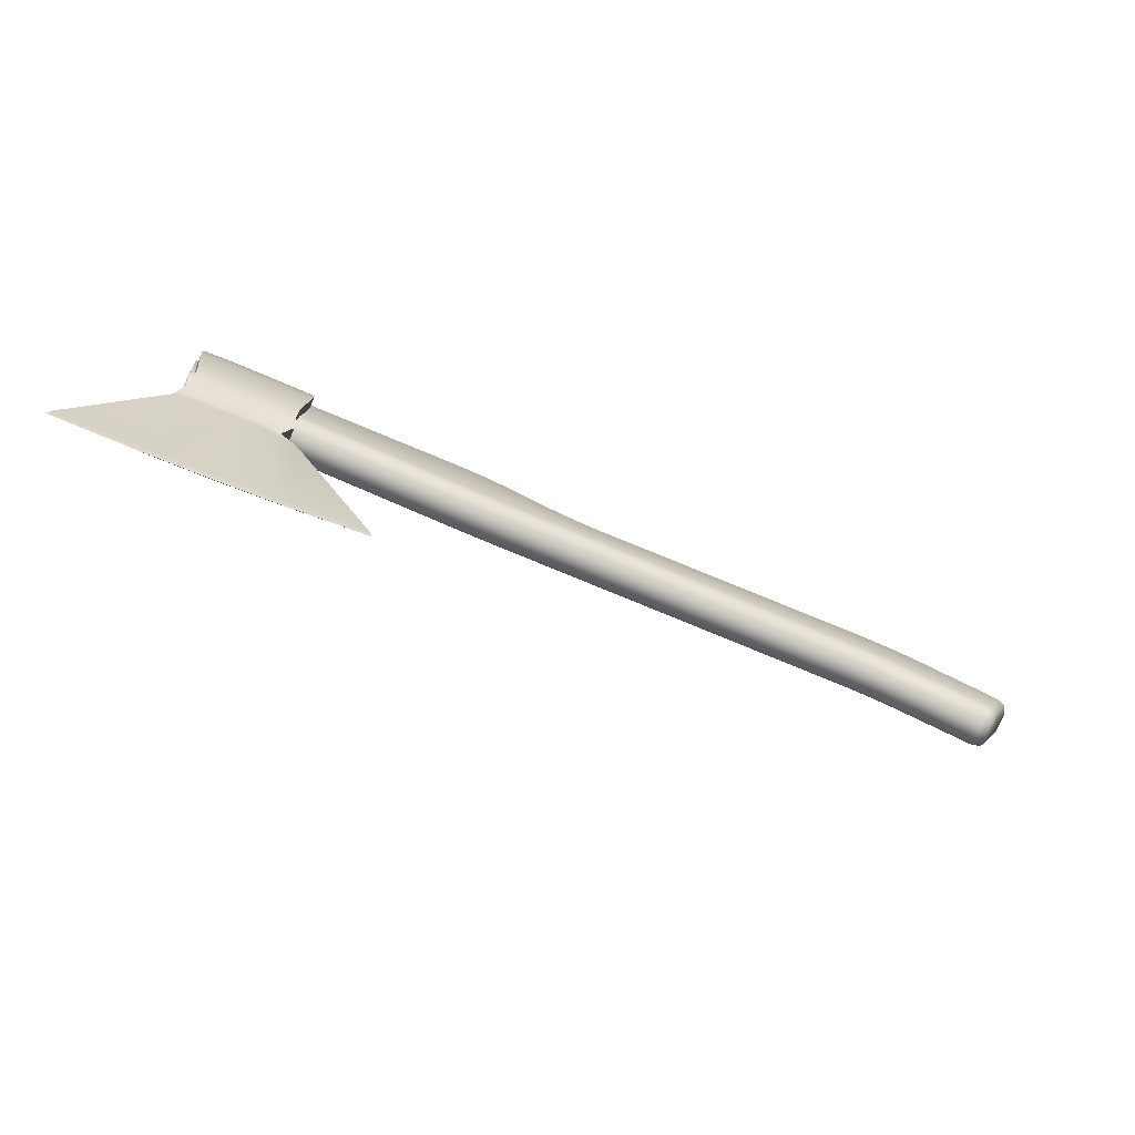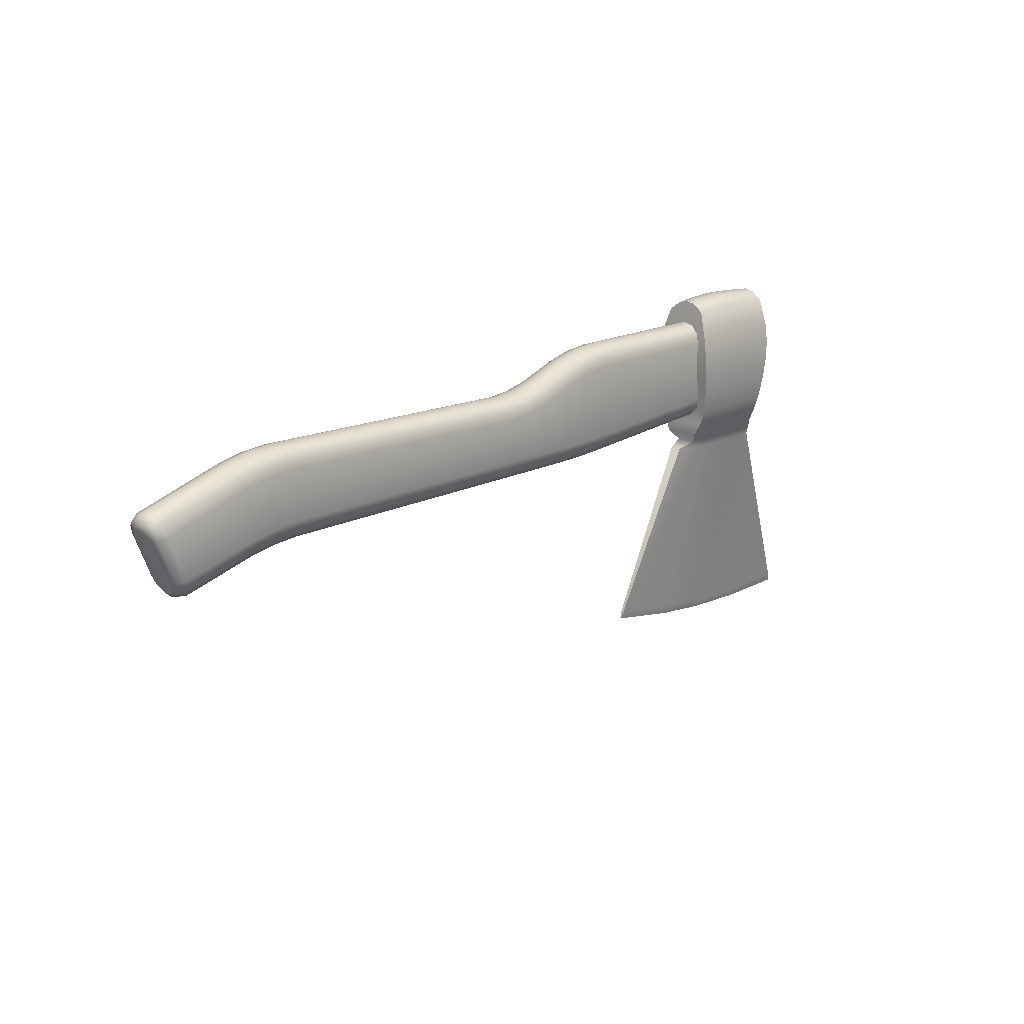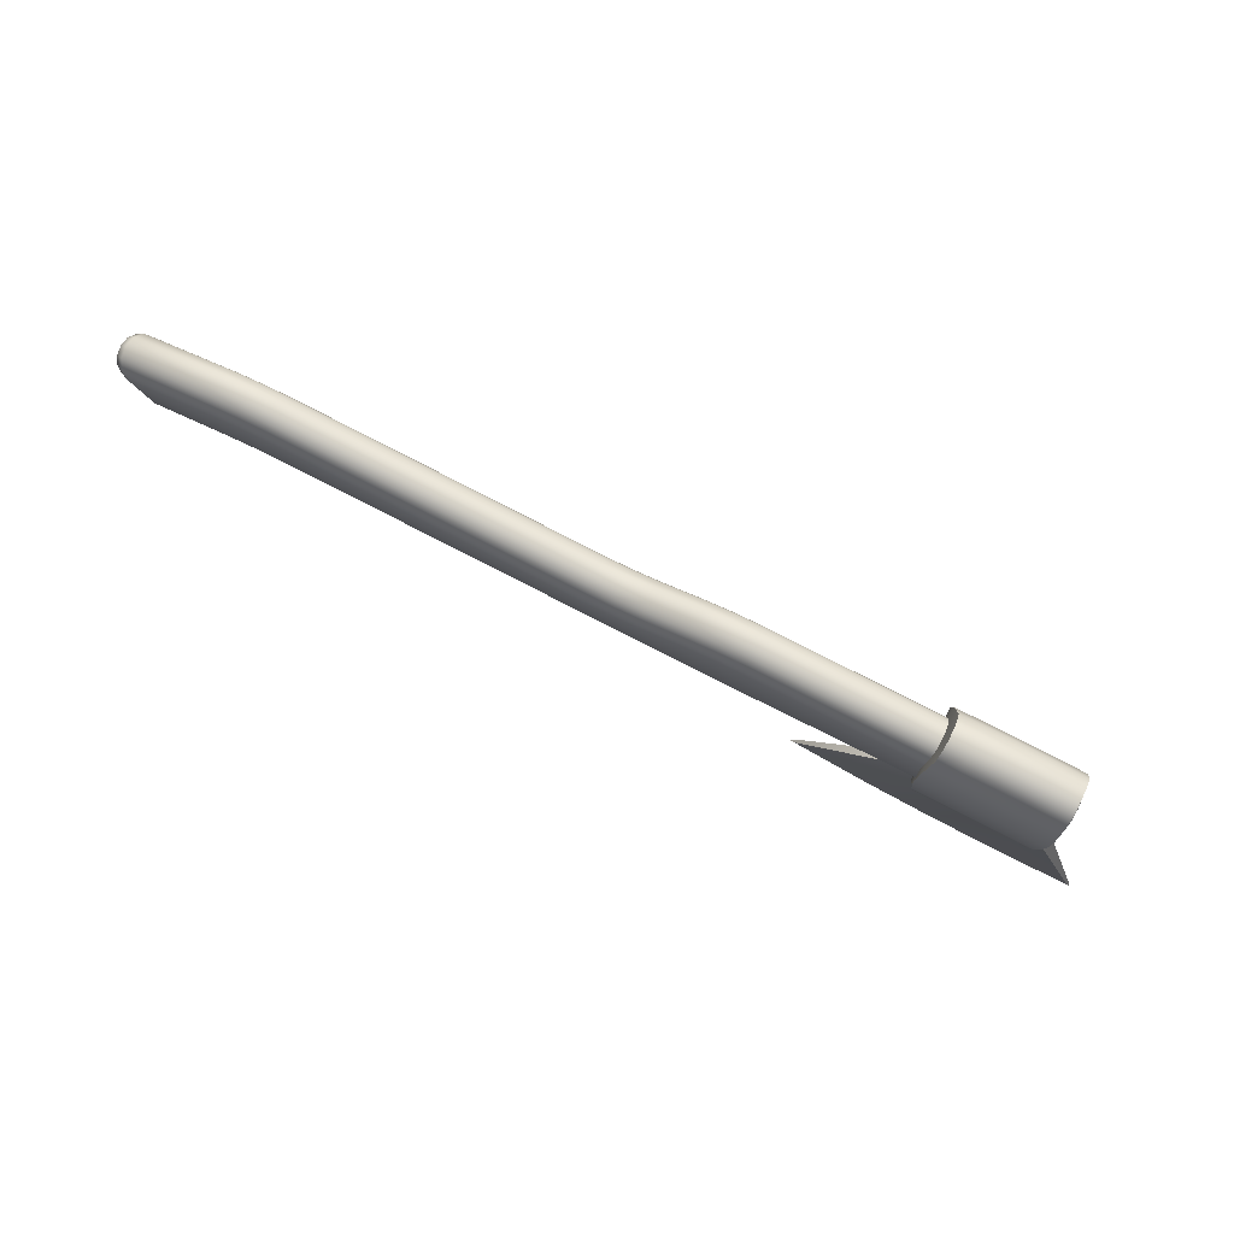
<metadata>
{"format":"obj","ext":"obj","renderer":"f3d","projection":"perspective","resolution":1024,"background":"white","views":[{"elev":-75.4,"azim":157.3,"up":"+Z"},{"elev":16.2,"azim":-47.3,"up":"+Z"},{"elev":78.3,"azim":27.2,"up":"+Z"}]}
</metadata>
<code>
o Куб.001
v 0.2712 0.02111 -0.1656
v 0.0985 0.02111 -0.1515
v 0.1552 0.01775 -0.04301
v 0.1665 0.01494 -0.03977
v 0.229 0.01558 -0.04495
v 0.2273 0.01336 -0.04024
v 0.229 0.02663 -0.04495
v 0.2273 0.02885 -0.04024
v 0.1552 0.02447 -0.04301
v 0.1665 0.02728 -0.03977
v 0.2249 0.03198 -0.03318
v 0.1611 0.03171 -0.03357
v 0.1611 0.0105 -0.03357
v 0.2249 0.01023 -0.03318
v 0.1471 0.02111 -0.1601
v 0.1833 0.02111 -0.164
v 0.2232 0.02111 -0.166
v 0.2098 0.02752 -0.04512
v 0.1744 0.0275 -0.04444
v 0.1921 0.02751 -0.04498
v 0.1748 0.02881 -0.03988
v 0.2102 0.02885 -0.04039
v 0.1925 0.02883 -0.0403
v 0.1744 0.01472 -0.04444
v 0.2098 0.01469 -0.04512
v 0.1921 0.0147 -0.04498
v 0.2102 0.01336 -0.04039
v 0.1748 0.01341 -0.03988
v 0.1925 0.01338 -0.0403
v 0.2107 0.03198 -0.0333
v 0.1753 0.03183 -0.03352
v 0.193 0.03191 -0.03341
v 0.1753 0.01038 -0.03352
v 0.2107 0.01023 -0.0333
v 0.193 0.01031 -0.03341
v 0.1011 0.02014 -0.1466
v 0.1011 0.02208 -0.1466
v 0.2693 0.02208 -0.1603
v 0.2693 0.02013 -0.1603
v 0.2226 0.01963 -0.1607
v 0.1835 0.01964 -0.1593
v 0.1483 0.01963 -0.155
v 0.1483 0.02258 -0.155
v 0.1835 0.02257 -0.1593
v 0.2226 0.02259 -0.1607
v 0.1634 0.02706 0.05538
v 0.1627 0.03378 0.05039
v 0.1627 0.008433 0.05039
v 0.1634 0.01515 0.05538
v 0.2295 0.01515 0.05589
v 0.2295 0.008459 0.05098
v 0.2295 0.03376 0.05098
v 0.2295 0.02706 0.05589
v 0.2105 0.02706 0.05728
v 0.2106 0.03373 0.05236
v 0.1752 0.03374 0.05177
v 0.1751 0.02706 0.05669
v 0.1929 0.03372 0.05276
v 0.1928 0.02706 0.05768
v 0.2106 0.008484 0.05236
v 0.2105 0.01515 0.05728
v 0.1751 0.01515 0.05669
v 0.1752 0.00847 0.05177
v 0.1928 0.01515 0.05768
v 0.1929 0.00849 0.05276
v 0.1634 0.02111 0.05666
v 0.1751 0.02111 0.05797
v 0.2105 0.02111 0.05856
v 0.2295 0.02111 0.05717
v 0.1928 0.02111 0.05896
v 0.1595 0.00111 0.02158
v 0.1601 0.003099 0.03354
v 0.2297 0.003083 0.034
v 0.2292 0.00111 0.0221
v 0.1601 0.03911 0.03354
v 0.1595 0.0411 0.02158
v 0.2292 0.0411 0.0221
v 0.2297 0.03913 0.034
v 0.1753 0.003067 0.03456
v 0.1754 0.001112 0.02264
v 0.2108 0.001112 0.02296
v 0.2107 0.003052 0.03489
v 0.193 0.003043 0.03516
v 0.1931 0.001113 0.02323
v 0.2107 0.03916 0.03489
v 0.2108 0.0411 0.02296
v 0.1754 0.0411 0.02264
v 0.1753 0.03915 0.03456
v 0.1931 0.0411 0.02323
v 0.193 0.03917 0.03516
v 0.2241 0.03596 -0.0251
v 0.2244 0.0387 -0.01662
v 0.1627 0.03869 -0.01715
v 0.1626 0.03586 -0.02559
v 0.1626 0.006354 -0.02559
v 0.1627 0.00352 -0.01715
v 0.2244 0.003517 -0.01662
v 0.2241 0.006258 -0.0251
v 0.1756 0.0359 -0.02549
v 0.1757 0.03867 -0.01704
v 0.2111 0.03867 -0.01673
v 0.211 0.03595 -0.02521
v 0.1933 0.03592 -0.02534
v 0.1934 0.03866 -0.01688
v 0.211 0.006265 -0.02521
v 0.2111 0.003545 -0.01673
v 0.1757 0.003547 -0.01704
v 0.1756 0.006318 -0.02549
v 0.1933 0.00629 -0.02534
v 0.1934 0.003553 -0.01688
v 0.1611 0.001602 -0.002855
v 0.1601 0.000876 0.009978
v 0.2282 0.000876 0.01048
v 0.2266 0.001602 -0.002345
v 0.1601 0.04134 0.009978
v 0.1611 0.04061 -0.002855
v 0.2266 0.04061 -0.002345
v 0.2282 0.04134 0.01048
v 0.1755 0.000874 0.01065
v 0.1756 0.001592 -0.002225
v 0.211 0.001592 -0.001934
v 0.2109 0.000874 0.01094
v 0.1932 0.000873 0.01105
v 0.1933 0.001584 -0.001821
v 0.2109 0.04134 0.01094
v 0.211 0.04062 -0.001934
v 0.1756 0.04062 -0.002225
v 0.1755 0.04134 0.01065
v 0.1933 0.04063 -0.001821
v 0.1932 0.04134 0.01105
f 82 73 51 60
f 88 75 47 56
f 10 4 13 12
f 36 37 2
f 8 22 30 11
f 38 39 1
f 106 121 124 110
f 68 69 53 54
f 68 54 59 70
f 75 72 48 49 66 46 47
f 92 101 126 117
f 97 92 117 114
f 110 124 120 107
f 7 18 22 8
f 72 79 63 48
f 118 125 86 77
f 11 30 102 91
f 31 12 94 99
f 11 14 6 8
f 78 85 55 52
f 34 14 98 105
f 37 36 3 9
f 38 45 18 7
f 13 33 108 95
f 96 107 120 111
f 128 115 76 87
f 66 67 57 46
f 27 6 14 34
f 21 10 12 31
f 9 3 4 10
f 5 7 8 6
f 3 24 28 4
f 19 9 10 21
f 25 5 6 27
f 45 44 20 18
f 118 77 74 113
f 112 119 80 71
f 100 93 116 127
f 12 13 95 94
f 122 113 74 81
f 4 28 33 13
f 104 129 126 101
f 100 127 129 104
f 89 130 128 87
f 82 60 65 83
f 83 65 63 79
f 70 59 57 67
f 55 85 90 58
f 58 90 88 56
f 28 24 26 29
f 29 26 25 27
f 22 18 20 23
f 23 20 19 21
f 17 40 41 16
f 16 41 42 15
f 15 43 44 16
f 122 81 84 123
f 86 125 130 89
f 123 84 80 119
f 103 32 31 99
f 102 30 32 103
f 21 31 32 23
f 23 32 30 22
f 109 35 34 105
f 108 33 35 109
f 27 34 35 29
f 29 35 33 28
f 24 3 36 42
f 37 43 15 2
f 44 43 19 20
f 16 44 45 17
f 42 41 26 24
f 41 40 25 26
f 42 36 2 15
f 45 38 1 17
f 39 40 17 1
f 40 39 5 25
f 39 38 7 5
f 43 37 9 19
f 73 78 52 53 69 50 51
f 61 64 65 60
f 64 62 63 65
f 55 58 59 54
f 58 56 57 59
f 46 57 56 47
f 48 63 62 49
f 54 53 52 55
f 60 51 50 61
f 106 97 114 121
f 64 70 67 62
f 49 62 67 66
f 61 68 70 64
f 61 50 69 68
f 72 75 76 71
f 78 73 74 77
f 84 81 82 83
f 80 84 83 79
f 86 89 90 85
f 89 87 88 90
f 87 76 75 88
f 77 86 85 78
f 71 80 79 72
f 81 74 73 82
f 115 112 71 76
f 96 93 94 95
f 92 97 98 91
f 104 101 102 103
f 100 104 103 99
f 110 107 108 109
f 106 110 109 105
f 105 98 97 106
f 95 108 107 96
f 91 102 101 92
f 99 94 93 100
f 14 11 91 98
f 112 115 116 111
f 118 113 114 117
f 124 121 122 123
f 120 124 123 119
f 126 129 130 125
f 129 127 128 130
f 121 114 113 122
f 111 120 119 112
f 127 116 115 128
f 117 126 125 118
f 93 96 111 116
o Куб
v -0.197 0.03386 0.01287
v -0.2291 0.03386 0.00857
v -0.2132 0.03386 0.01175
v -0.2314 0.02111 0.02138
v -0.1993 0.02111 0.02568
v -0.2155 0.02111 0.02455
v -0.1982 0.03216 0.01928
v -0.2303 0.03216 0.01497
v -0.2144 0.03216 0.01815
v -0.199 0.02749 0.02397
v -0.2311 0.02749 0.01966
v -0.2152 0.02749 0.02284
v -0.1896 0.02111 -0.02928
v -0.2217 0.02111 -0.03324
v -0.2057 0.02111 -0.03043
v -0.224 0.03386 -0.0205
v -0.1918 0.03386 -0.01654
v -0.208 0.03386 -0.01769
v -0.222 0.02749 -0.03153
v -0.1899 0.02749 -0.02757
v -0.2061 0.02749 -0.02872
v -0.2228 0.03216 -0.02687
v -0.1907 0.03216 -0.02291
v -0.2069 0.03216 -0.02406
v -0.2291 0.00835 0.00857
v -0.197 0.00835 0.01287
v -0.2132 0.00835 0.01175
v -0.199 0.01473 0.02397
v -0.2311 0.01473 0.01966
v -0.2152 0.01473 0.02284
v -0.2303 0.01006 0.01497
v -0.1982 0.01006 0.01928
v -0.2144 0.01006 0.01815
v -0.1918 0.00835 -0.01654
v -0.224 0.00835 -0.0205
v -0.208 0.00835 -0.01769
v -0.2228 0.01006 -0.02687
v -0.1907 0.01006 -0.02291
v -0.2069 0.01006 -0.02406
v -0.222 0.01473 -0.03153
v -0.1899 0.01473 -0.02757
v -0.2061 0.01473 -0.02872
v -0.0229 0.02111 0.02227
v 0.008488 0.02111 0.02759
v -0.007131 0.02111 0.0237
v 0.008619 0.03386 0.01487
v -0.0229 0.03386 0.009493
v -0.007093 0.03386 0.01094
v 0.008509 0.02749 0.02589
v -0.0229 0.02749 0.02056
v -0.007125 0.02749 0.02199
v 0.008562 0.03216 0.02123
v -0.0229 0.03216 0.01588
v -0.007109 0.03216 0.01732
v -0.0229 0.03386 -0.01679
v 0.008662 0.03386 -0.01681
v -0.007117 0.03386 -0.0168
v 0.008711 0.02111 -0.02956
v -0.0229 0.02111 -0.02953
v -0.007093 0.02111 -0.02955
v -0.0229 0.03216 -0.02316
v 0.00869 0.03216 -0.02318
v -0.007103 0.03216 -0.02317
v -0.0229 0.02749 -0.02783
v 0.008706 0.02749 -0.02785
v -0.007095 0.02749 -0.02784
v -0.0229 0.00835 0.009493
v 0.008619 0.00835 0.01487
v -0.007093 0.00835 0.01094
v -0.0229 0.01006 0.01588
v 0.008562 0.01006 0.02123
v -0.007109 0.01006 0.01732
v 0.008509 0.01473 0.02589
v -0.0229 0.01473 0.02056
v -0.007125 0.01473 0.02199
v 0.008662 0.00835 -0.01681
v -0.0229 0.00835 -0.01679
v -0.007117 0.00835 -0.0168
v -0.0229 0.01473 -0.02783
v 0.008706 0.01473 -0.02785
v -0.007095 0.01473 -0.02784
v -0.0229 0.01006 -0.02316
v 0.00869 0.01006 -0.02318
v -0.007103 0.01006 -0.02317
v 0.03301 0.02111 0.03649
v 0.06464 0.02111 0.04231
v 0.0488 0.02111 0.04056
v 0.06383 0.03386 0.02926
v 0.03201 0.03386 0.02337
v 0.04793 0.03386 0.02749
v 0.06453 0.02749 0.04057
v 0.03287 0.02749 0.03473
v 0.04868 0.02749 0.03881
v 0.06424 0.03216 0.03579
v 0.0325 0.03216 0.02992
v 0.04836 0.03216 0.03403
v 0.02947 0.03386 -0.0168
v 0.06104 0.03386 -0.01569
v 0.04519 0.03386 -0.01648
v 0.06023 0.02111 -0.02845
v 0.02861 0.02111 -0.02956
v 0.04437 0.02111 -0.02923
v 0.06064 0.03216 -0.02207
v 0.02903 0.03216 -0.02318
v 0.04478 0.03216 -0.02285
v 0.06034 0.02749 -0.02674
v 0.02872 0.02749 -0.02785
v 0.04448 0.02749 -0.02752
v 0.06104 0.00835 -0.01569
v 0.02947 0.00835 -0.0168
v 0.04519 0.00835 -0.01648
v 0.02872 0.01473 -0.02785
v 0.06034 0.01473 -0.02674
v 0.04448 0.01473 -0.02752
v 0.02903 0.01006 -0.02318
v 0.06064 0.01006 -0.02207
v 0.04478 0.01006 -0.02285
v 0.03201 0.00835 0.02337
v 0.06383 0.00835 0.02926
v 0.04793 0.00835 0.02749
v 0.0325 0.01006 0.02992
v 0.06424 0.01006 0.03579
v 0.04836 0.01006 0.03403
v 0.06453 0.01473 0.04057
v 0.03287 0.01473 0.03473
v 0.04868 0.01473 0.03881
v 0.1587 0.02111 0.04294
v 0.1855 0.02111 0.04201
v 0.1853 0.03386 0.02899
v 0.1585 0.03386 0.02992
v 0.1587 0.02749 0.0412
v 0.1855 0.02749 0.04027
v 0.1586 0.03216 0.03643
v 0.1854 0.03216 0.0355
v 0.1577 0.03386 -0.008949
v 0.1845 0.03386 -0.007791
v 0.1842 0.02111 -0.02052
v 0.1574 0.02111 -0.02167
v 0.1844 0.03216 -0.01415
v 0.1575 0.03216 -0.01531
v 0.1843 0.02749 -0.01881
v 0.1574 0.02749 -0.01997
v 0.1845 0.00835 -0.007791
v 0.1577 0.00835 -0.008949
v 0.1574 0.01473 -0.01997
v 0.1843 0.01473 -0.01881
v 0.1575 0.01006 -0.01531
v 0.1844 0.01006 -0.01415
v 0.1585 0.00835 0.02992
v 0.1853 0.00835 0.02899
v 0.1854 0.01006 0.0355
v 0.1586 0.01006 0.03643
v 0.1855 0.01473 0.04027
v 0.1587 0.01473 0.0412
v 0.2313 0.03287 0.02531
v 0.2304 0.03386 0.0255
v 0.2311 0.03357 0.02542
v 0.2314 0.02111 0.03846
v 0.2323 0.02111 0.03736
v 0.2321 0.02111 0.03811
v 0.2309 0.03216 0.03198
v 0.2318 0.03126 0.0314
v 0.2316 0.03189 0.03178
v 0.2313 0.02749 0.03672
v 0.2322 0.02696 0.03577
v 0.2319 0.02733 0.03641
v 0.2278 0.02111 -0.01876
v 0.2267 0.02111 -0.0198
v 0.2274 0.02111 -0.01949
v 0.2277 0.03386 -0.007064
v 0.2287 0.03287 -0.006918
v 0.2284 0.03357 -0.007015
v 0.2279 0.02697 -0.01719
v 0.2268 0.02749 -0.01809
v 0.2276 0.02734 -0.01783
v 0.2283 0.03126 -0.01291
v 0.2272 0.03216 -0.01343
v 0.2279 0.03189 -0.01327
v 0.2287 0.009343 -0.006918
v 0.2277 0.00835 -0.007064
v 0.2284 0.008641 -0.007015
v 0.2272 0.01006 -0.01343
v 0.2283 0.01095 -0.01291
v 0.2279 0.01032 -0.01327
v 0.2268 0.01473 -0.01809
v 0.2279 0.01524 -0.01719
v 0.2276 0.01488 -0.01783
v 0.2304 0.00835 0.0255
v 0.2313 0.009343 0.02531
v 0.2311 0.008641 0.02542
v 0.2322 0.01525 0.03577
v 0.2313 0.01473 0.03672
v 0.2319 0.01488 0.03641
v 0.2318 0.01095 0.0314
v 0.2309 0.01006 0.03198
v 0.2316 0.01032 0.03178
v -0.2776 0.02733 -0.03322
v -0.2709 0.03386 -0.03238
v -0.2755 0.03195 -0.03329
v -0.2659 0.02111 -0.04443
v -0.2749 0.02111 -0.03978
v -0.2712 0.02111 -0.04374
v -0.2684 0.03216 -0.03841
v -0.276 0.02627 -0.03694
v -0.2733 0.03043 -0.03864
v -0.2666 0.02748 -0.04282
v -0.2752 0.02405 -0.03903
v -0.2717 0.02648 -0.04238
v -0.29 0.02111 -0.002962
v -0.2863 0.02111 0.005157
v -0.29 0.02111 0.00201
v -0.2813 0.03386 -0.006858
v -0.2873 0.02733 -0.009496
v -0.2857 0.03195 -0.0084
v -0.2897 0.02406 -0.003708
v -0.2856 0.02748 0.003547
v -0.2894 0.02648 0.000654
v -0.2888 0.02628 -0.005796
v -0.2838 0.03216 -0.00085
v -0.2879 0.03043 -0.003068
v -0.2709 0.00835 -0.03238
v -0.2776 0.01488 -0.03322
v -0.2755 0.01026 -0.03329
v -0.2752 0.01816 -0.03903
v -0.2666 0.01473 -0.04282
v -0.2717 0.01573 -0.04238
v -0.276 0.01594 -0.03694
v -0.2684 0.01006 -0.03841
v -0.2733 0.01178 -0.03864
v -0.2873 0.01488 -0.009496
v -0.2813 0.00835 -0.006858
v -0.2857 0.01026 -0.0084
v -0.2838 0.01006 -0.00085
v -0.2888 0.01594 -0.005796
v -0.2879 0.01178 -0.003068
v -0.2856 0.01473 0.003547
v -0.2897 0.01815 -0.003708
v -0.2894 0.01573 0.000654
f 164 207 197 156
f 131 177 185 147
f 200 162 156 197
f 310 273 278 312
f 132 342 349 138
f 240 206 213 245
f 336 149 144 330
f 228 218 260 265
f 249 239 274 279
f 294 262 258 288
f 138 349 346 141
f 189 143 150 194
f 179 222 225 182
f 333 152 149 336
f 366 159 134 340
f 251 201 198 248
f 167 358 355 170
f 363 161 159 366
f 192 234 237 195
f 165 155 361 351
f 361 155 161 363
f 170 355 330 144
f 186 227 234 192
f 137 183 177 131
f 255 203 201 251
f 245 213 210 242
f 135 173 180 140
f 195 237 231 188
f 141 346 340 134
f 191 153 147 185
f 194 150 153 191
f 242 210 188 231
f 207 164 168 212
f 212 168 171 209
f 209 171 143 189
f 173 135 158 204
f 204 158 162 200
f 198 206 240 248
f 215 174 203 255
f 140 180 183 137
f 186 176 219 227
f 315 276 267 298
f 260 218 224 263
f 266 300 307 269
f 261 221 216 257
f 280 273 310 318
f 281 325 322 283
f 236 272 268 230
f 274 239 246 277
f 312 278 276 315
f 249 279 282 252
f 252 282 284 254
f 254 284 257 216
f 283 322 288 258
f 263 224 221 261
f 271 304 298 267
f 228 265 270 233
f 233 270 272 236
f 269 307 304 271
f 280 318 325 281
f 277 246 243 275
f 275 243 230 268
f 182 225 219 176
f 141 134 136 142
f 142 136 135 140
f 138 141 142 139
f 139 142 140 137
f 132 138 139 133
f 133 139 137 131
f 144 149 151 145
f 145 151 150 143
f 149 152 154 151
f 151 154 153 150
f 152 146 148 154
f 154 148 147 153
f 165 167 169 166
f 166 169 168 164
f 167 170 172 169
f 169 172 171 168
f 159 161 163 160
f 160 163 162 158
f 161 155 157 163
f 163 157 156 162
f 131 147 148 133
f 133 148 146 132
f 164 156 157 166
f 166 157 155 165
f 170 144 145 172
f 172 145 143 171
f 134 159 160 136
f 136 160 158 135
f 165 351 358 167
f 174 179 181 175
f 175 181 180 173
f 179 182 184 181
f 181 184 183 180
f 182 176 178 184
f 184 178 177 183
f 195 188 190 196
f 196 190 189 194
f 192 195 196 193
f 193 196 194 191
f 186 192 193 187
f 187 193 191 185
f 213 206 208 214
f 214 208 207 212
f 210 213 214 211
f 211 214 212 209
f 201 203 205 202
f 202 205 204 200
f 198 201 202 199
f 199 202 200 197
f 228 233 235 229
f 229 235 234 227
f 233 236 238 235
f 235 238 237 234
f 236 230 232 238
f 238 232 231 237
f 246 239 241 247
f 247 241 240 245
f 243 246 247 244
f 244 247 245 242
f 252 254 256 253
f 253 256 255 251
f 249 252 253 250
f 250 253 251 248
f 216 221 223 217
f 217 223 222 215
f 221 224 226 223
f 223 226 225 222
f 224 218 220 226
f 226 220 219 225
f 176 186 187 178
f 178 187 185 177
f 218 228 229 220
f 220 229 227 219
f 206 198 199 208
f 208 199 197 207
f 239 249 250 241
f 241 250 248 240
f 188 210 211 190
f 190 211 209 189
f 203 174 175 205
f 205 175 173 204
f 230 243 244 232
f 232 244 242 231
f 254 216 217 256
f 256 217 215 255
f 174 215 222 179
f 280 281 282 279
f 281 283 284 282
f 264 259 260 263
f 262 264 263 261
f 258 262 261 257
f 266 269 270 265
f 269 271 272 270
f 271 267 268 272
f 278 273 274 277
f 276 278 277 275
f 259 266 265 260
f 273 280 279 274
f 283 258 257 284
f 267 276 275 268
f 291 264 262 294
f 132 146 328 342
f 348 343 327 334 337 331 354 357 352 360 364 367 339 345
f 266 259 286 300
f 324 319 309 313 316 297 303 306 301 285 292 295 289 321
f 325 318 320 326
f 326 320 319 324
f 322 325 326 323
f 323 326 324 321
f 286 291 293 287
f 287 293 292 285
f 291 294 296 293
f 293 296 295 292
f 294 288 290 296
f 296 290 289 295
f 307 300 302 308
f 308 302 301 306
f 304 307 308 305
f 305 308 306 303
f 298 304 305 299
f 299 305 303 297
f 310 312 314 311
f 311 314 313 309
f 312 315 317 314
f 314 317 316 313
f 300 286 287 302
f 302 287 285 301
f 318 310 311 320
f 320 311 309 319
f 288 322 323 290
f 290 323 321 289
f 315 298 299 317
f 317 299 297 316
f 286 259 264 291
f 349 342 344 350
f 350 344 343 348
f 346 349 350 347
f 347 350 348 345
f 340 346 347 341
f 341 347 345 339
f 361 363 365 362
f 362 365 364 360
f 363 366 368 365
f 365 368 367 364
f 358 351 353 359
f 359 353 352 357
f 355 358 359 356
f 356 359 357 354
f 328 333 335 329
f 329 335 334 327
f 333 336 338 335
f 335 338 337 334
f 336 330 332 338
f 338 332 331 337
f 342 328 329 344
f 344 329 327 343
f 351 361 362 353
f 353 362 360 352
f 366 340 341 368
f 368 341 339 367
f 330 355 356 332
f 332 356 354 331
f 328 146 152 333

</code>
